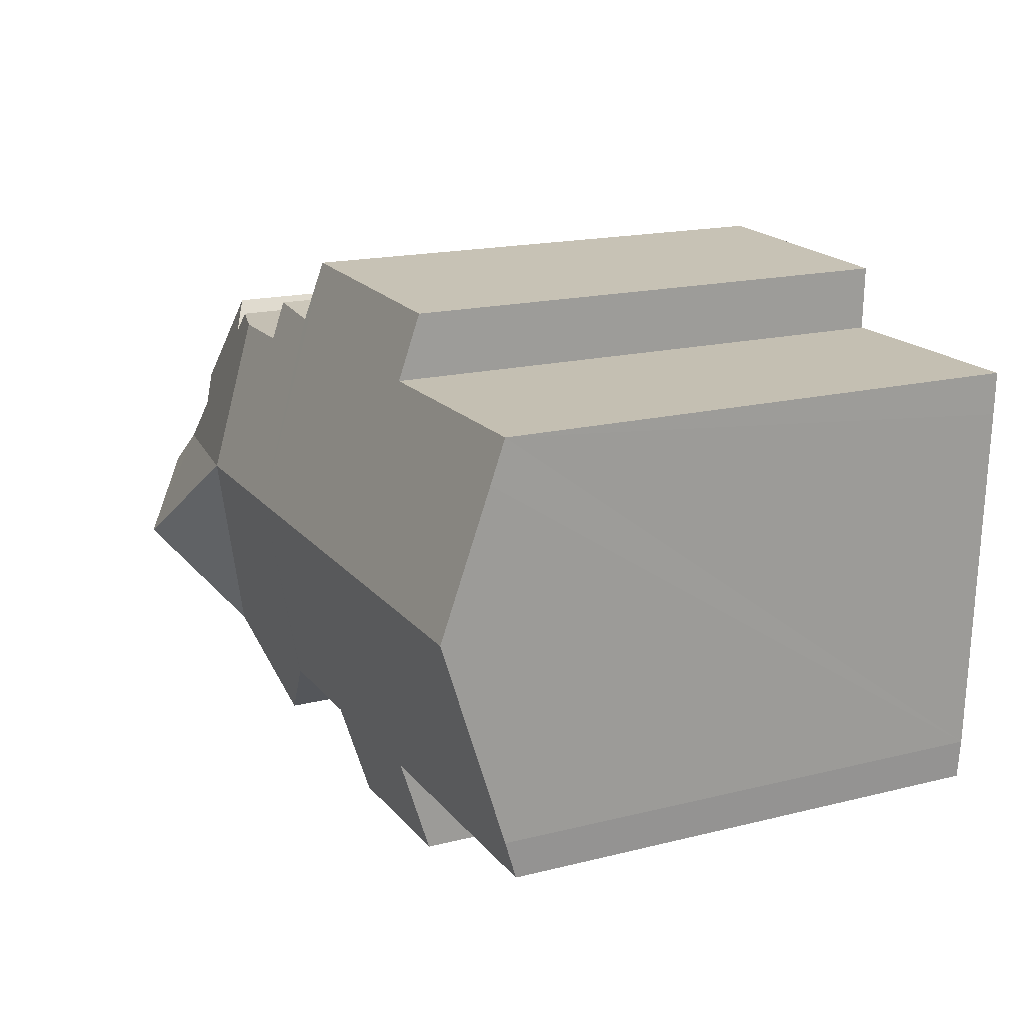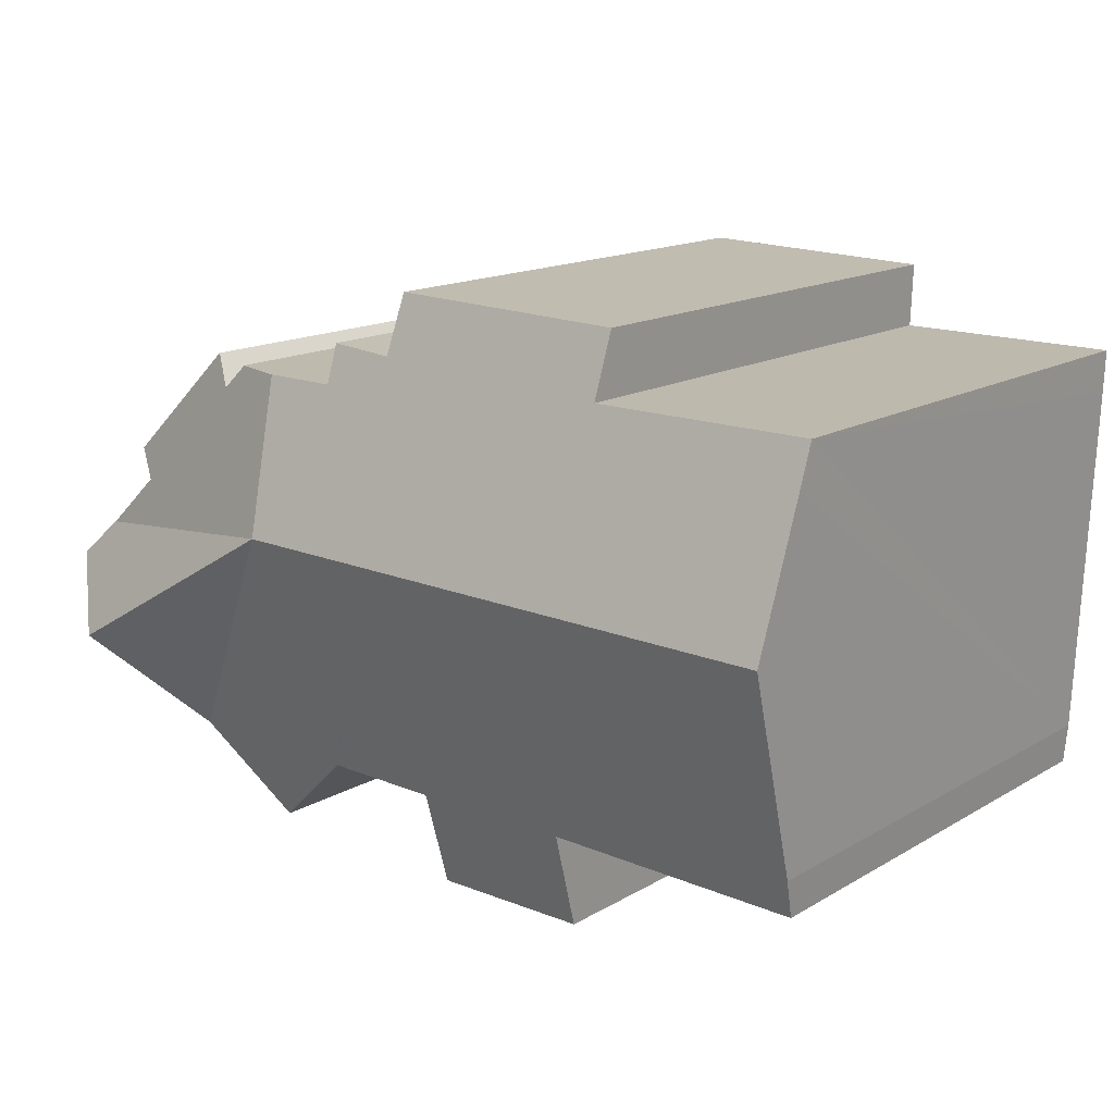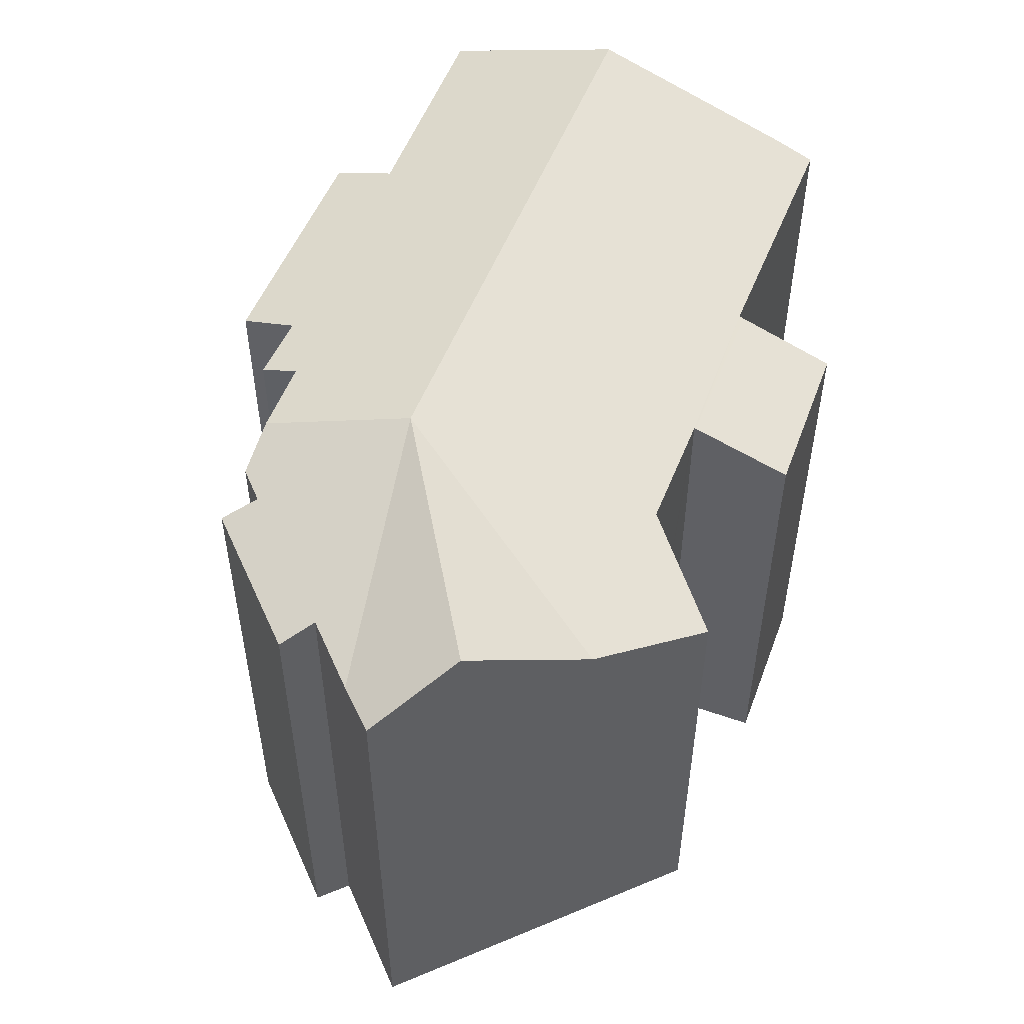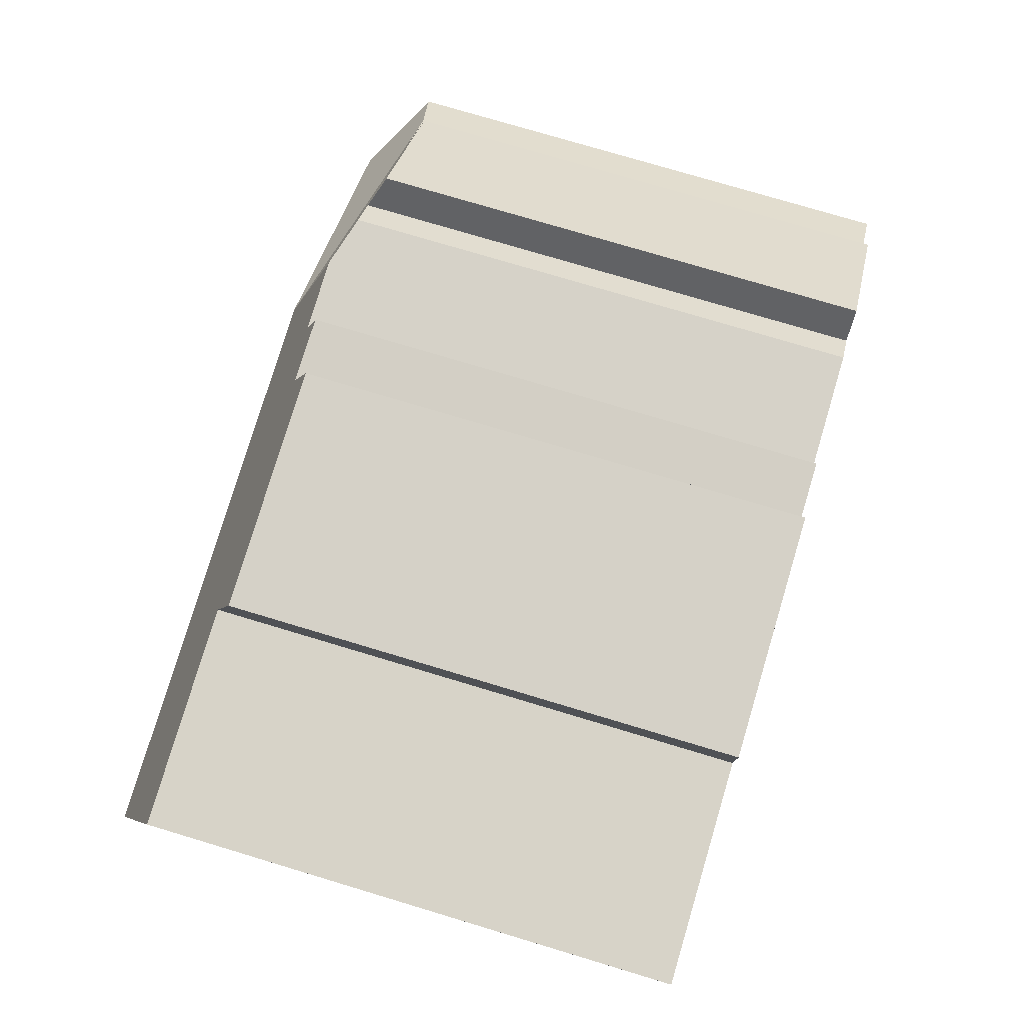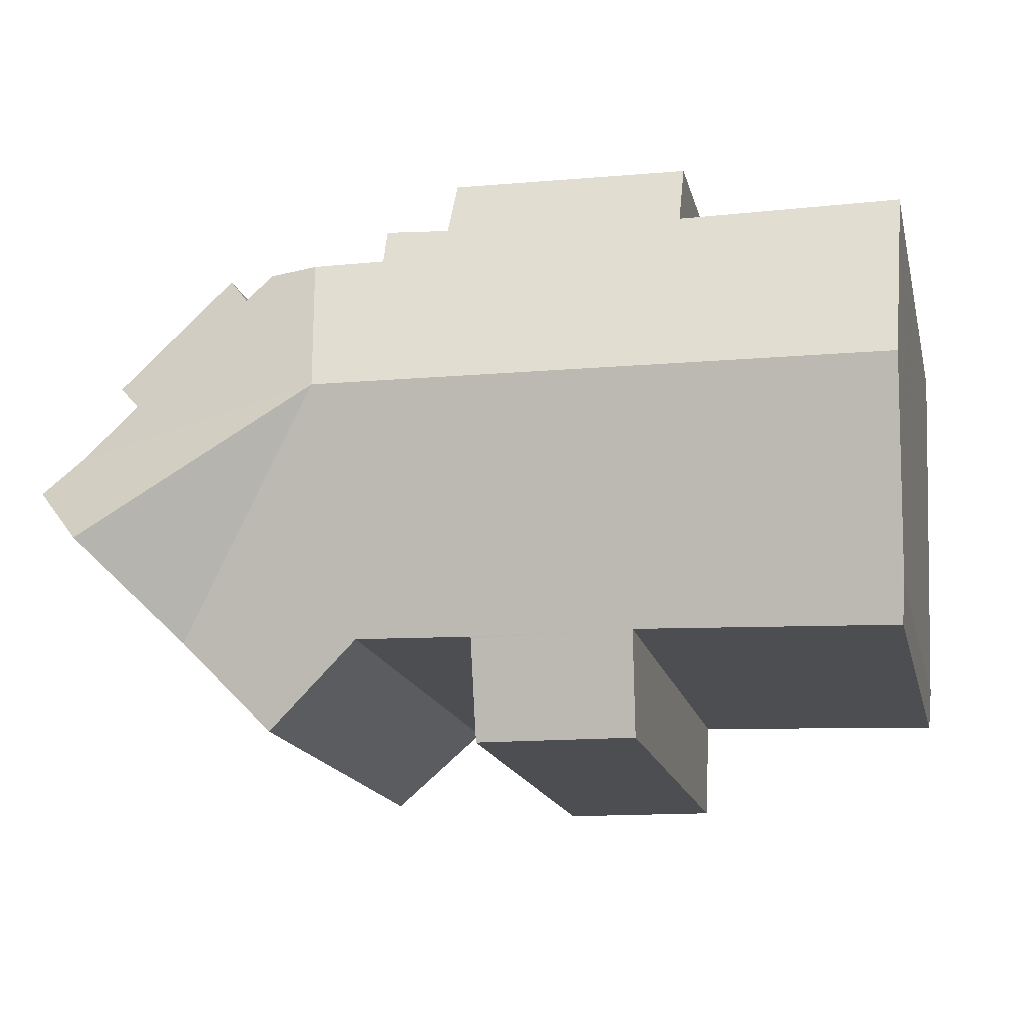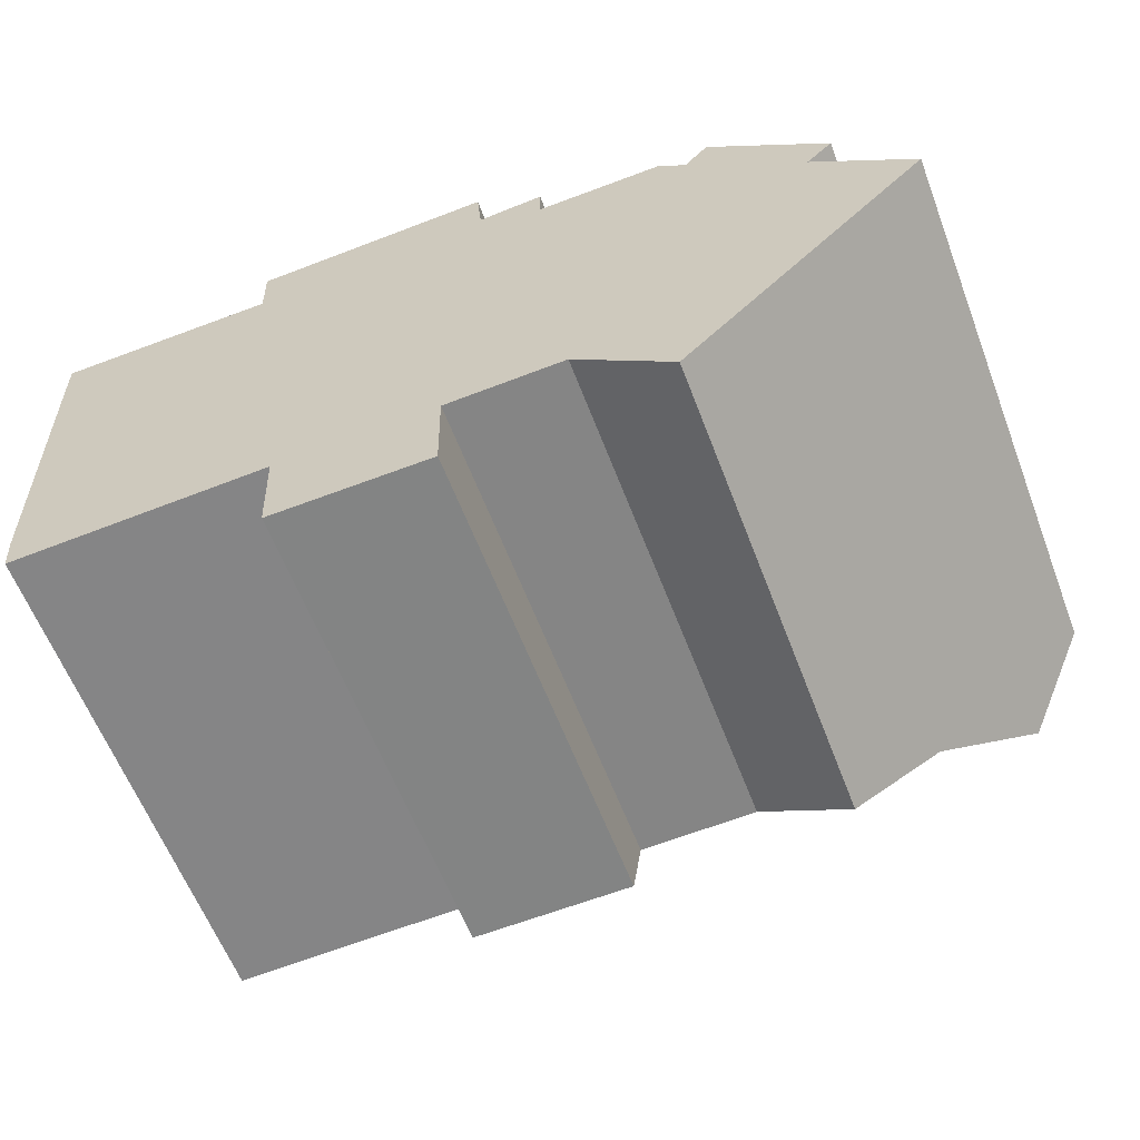
<metadata>
{"format":"obj","ext":"obj","renderer":"f3d","projection":"perspective","resolution":1024,"background":"white","views":[{"elev":17.1,"azim":-116.8,"up":"+Z"},{"elev":15.0,"azim":-141.2,"up":"+Z"},{"elev":52.4,"azim":109.4,"up":"+Y"},{"elev":76.6,"azim":-73.3,"up":"+Z"},{"elev":-17.1,"azim":-166.7,"up":"+Z"},{"elev":-60.9,"azim":20.9,"up":"+Z"}]}
</metadata>
<code>
v  21.06 14.78 -7.809
v  21.66 13.18 -5.151
v  22.69 13.37 -6.1
v  14.8 14.78 -4.196
v  18.76 12.78 -10.23
v  18.67 12.75 -10.32
v  16.61 12.06 -12.49
v  14.2 12.75 -10.44
v  11.1 14.78 -4.295
v  14.13 12.77 -10.38
v  11.24 12.76 -10.47
v  11.14 12.76 -10.48
v  0.192 14.78 -4.586
v  7.036 12.79 -10.52
v  0.513 12.76 -10.78
v  0.419 13.08 -9.79
v  11.14 12.75 -10.52
v  7.041 12.75 -10.63
v  7.15 11.96 -13.05
v  11.19 11.94 -12.99
v  13.36 13.54 -0.438
v  15.22 13.55 -0.412
v  13.34 13.23 0.515
v  11.69 13.26 0.381
v  11.56 12.78 1.844
v  10.96 12.78 1.823
v  9.651 12.79 1.778
v  5.544 13.31 0.05
v  7.276 12.79 1.695
v  0 13.28 8.133e-16
v  0.037 13.62 -1.038
v  5.487 12.8 1.633
v  20.84 12.8 -3.103
v  17.25 13.17 -1.028
v  17.84 12.79 -0.275
v  20.19 13.18 -3.792
v  16.55 13.18 -0.393
v  7.15 7.992e-16 -13.05
v  11.19 7.956e-16 -12.99
v  7.036 6.44e-16 -10.52
v  0.513 6.6e-16 -10.78
v  14.13 6.353e-16 -10.38
v  11.14 12.76 -10.48
v  11.14 6.415e-16 -10.48
v  11.24 6.413e-16 -10.47
v  7.041 6.509e-16 -10.63
v  0.419 5.995e-16 -9.79
v  0.037 6.356e-17 -1.038
v  0 0 0
v  0.192 2.808e-16 -4.586
v  5.544 -3.062e-18 0.05
v  5.487 -9.999e-17 1.633
v  7.276 -1.038e-16 1.695
v  10.96 -1.116e-16 1.823
v  11.56 -1.129e-16 1.844
v  9.651 -1.089e-16 1.778
v  11.69 -2.333e-17 0.381
v  13.34 -3.153e-17 0.515
v  13.36 2.682e-17 -0.438
v  16.55 2.406e-17 -0.393
v  15.22 2.523e-17 -0.412
v  11.14 6.442e-16 -10.52
v  17.25 6.295e-17 -1.028
v  20.84 1.9e-16 -3.103
v  17.84 1.684e-17 -0.275
v  20.19 2.322e-16 -3.792
v  22.69 3.735e-16 -6.1
v  21.66 3.154e-16 -5.151
v  18.67 6.319e-16 -10.32
v  16.61 7.647e-16 -12.49
v  21.06 4.782e-16 -7.809
v  18.76 6.263e-16 -10.23
v  14.2 6.391e-16 -10.44
g defaultobject
f 1 2 3
f 2 1 4
f 4 1 5
f 6 4 5
f 4 6 7
f 4 7 8
f 4 8 9
f 9 8 10
f 9 10 11
f 9 11 12
f 9 12 13
f 13 12 14
f 13 14 15
f 13 15 16
f 17 14 12
f 14 17 18
f 19 17 20
f 17 19 18
f 4 21 22
f 21 4 9
f 21 9 23
f 23 9 24
f 24 9 25
f 25 9 26
f 26 9 13
f 26 13 27
f 27 13 28
f 27 28 29
f 28 13 30
f 30 13 31
f 32 29 28
f 33 34 35
f 34 33 4
f 4 33 36
f 4 36 2
f 37 4 22
f 4 37 34
f 20 38 19
f 38 20 39
f 40 15 14
f 15 40 41
f 42 11 10
f 11 42 43
f 43 42 44
f 44 42 45
f 18 40 14
f 40 18 19
f 40 19 38
f 40 38 46
f 15 47 16
f 47 15 41
f 47 13 16
f 13 47 31
f 31 47 30
f 30 47 48
f 30 48 49
f 48 47 50
f 51 32 28
f 32 51 52
f 30 51 28
f 51 30 49
f 52 29 32
f 29 52 27
f 27 52 26
f 26 52 25
f 25 52 53
f 25 53 54
f 25 54 55
f 54 53 56
f 57 23 24
f 23 57 58
f 59 22 21
f 22 59 37
f 37 59 60
f 60 59 61
f 25 57 24
f 57 25 55
f 23 59 21
f 59 23 58
f 44 17 43
f 17 44 20
f 20 44 39
f 39 44 62
f 60 34 37
f 34 60 63
f 35 64 33
f 64 35 65
f 66 2 36
f 2 66 3
f 3 66 67
f 67 66 68
f 63 35 34
f 35 63 65
f 33 66 36
f 66 33 64
f 3 5 1
f 5 3 67
f 5 67 6
f 6 67 7
f 7 67 69
f 7 69 70
f 69 67 71
f 69 71 72
f 70 8 7
f 8 70 10
f 10 70 42
f 42 70 73
f 65 66 64
f 66 65 73
f 73 65 42
f 42 65 45
f 45 65 63
f 45 63 60
f 45 60 61
f 45 61 44
f 52 51 53
f 62 38 39
f 38 62 44
f 38 44 61
f 38 61 59
f 38 59 58
f 38 58 57
f 38 57 46
f 46 57 40
f 40 57 55
f 40 55 41
f 41 55 54
f 41 54 56
f 41 56 53
f 41 53 51
f 41 51 49
f 41 49 47
f 47 49 50
f 50 49 48
f 68 71 67
f 71 68 72
f 72 68 66
f 72 66 69
f 69 66 70
f 70 66 73

</code>
